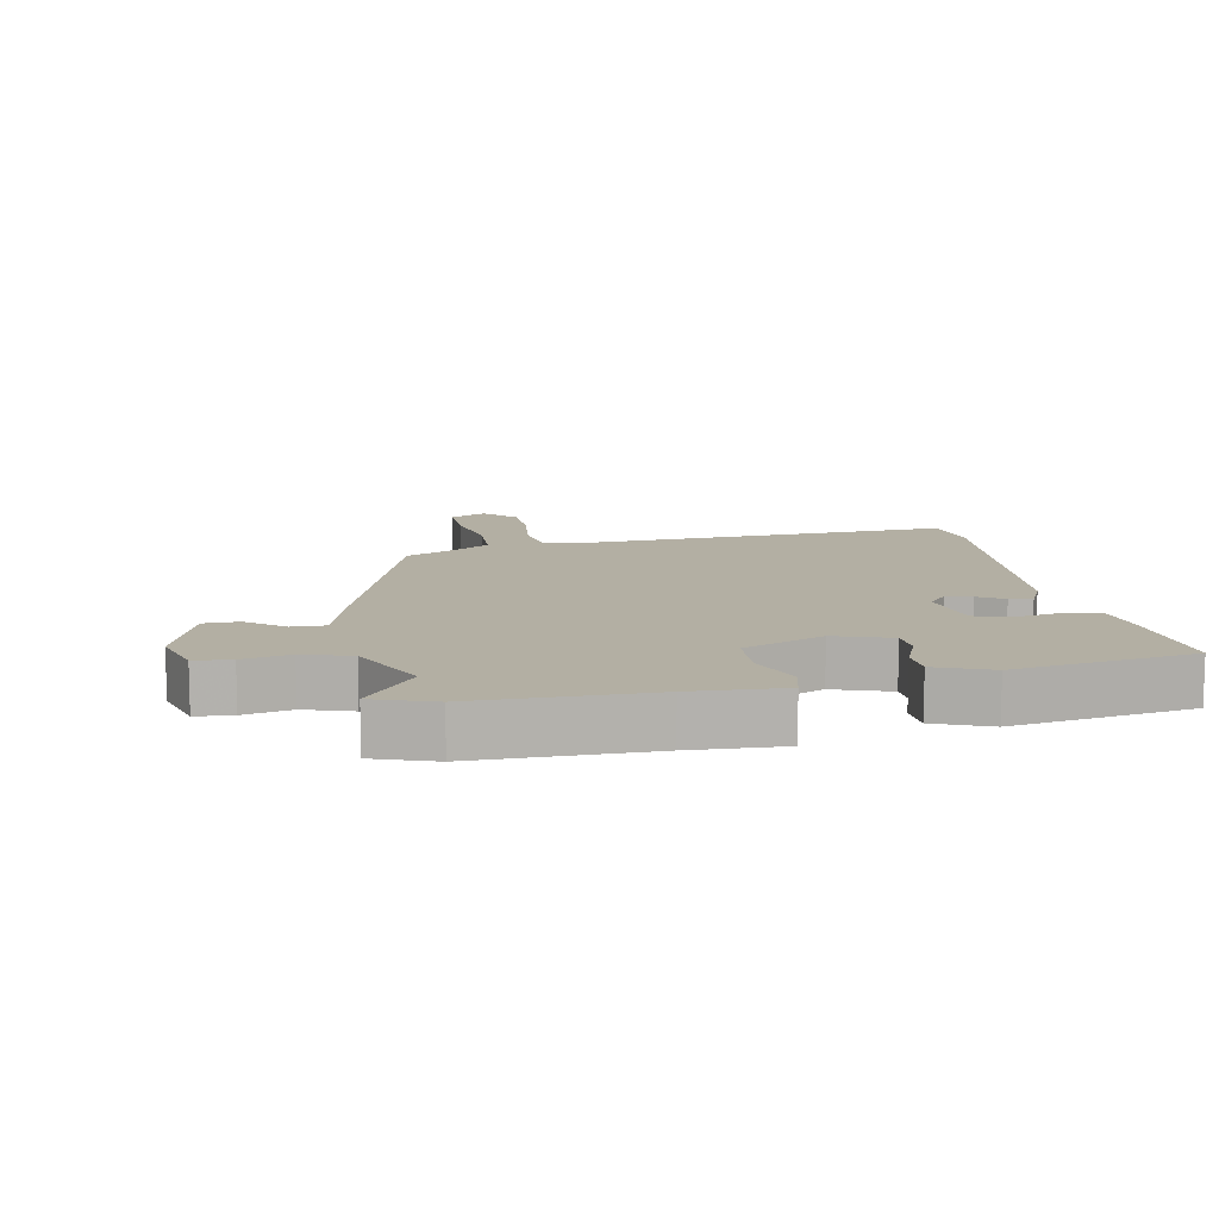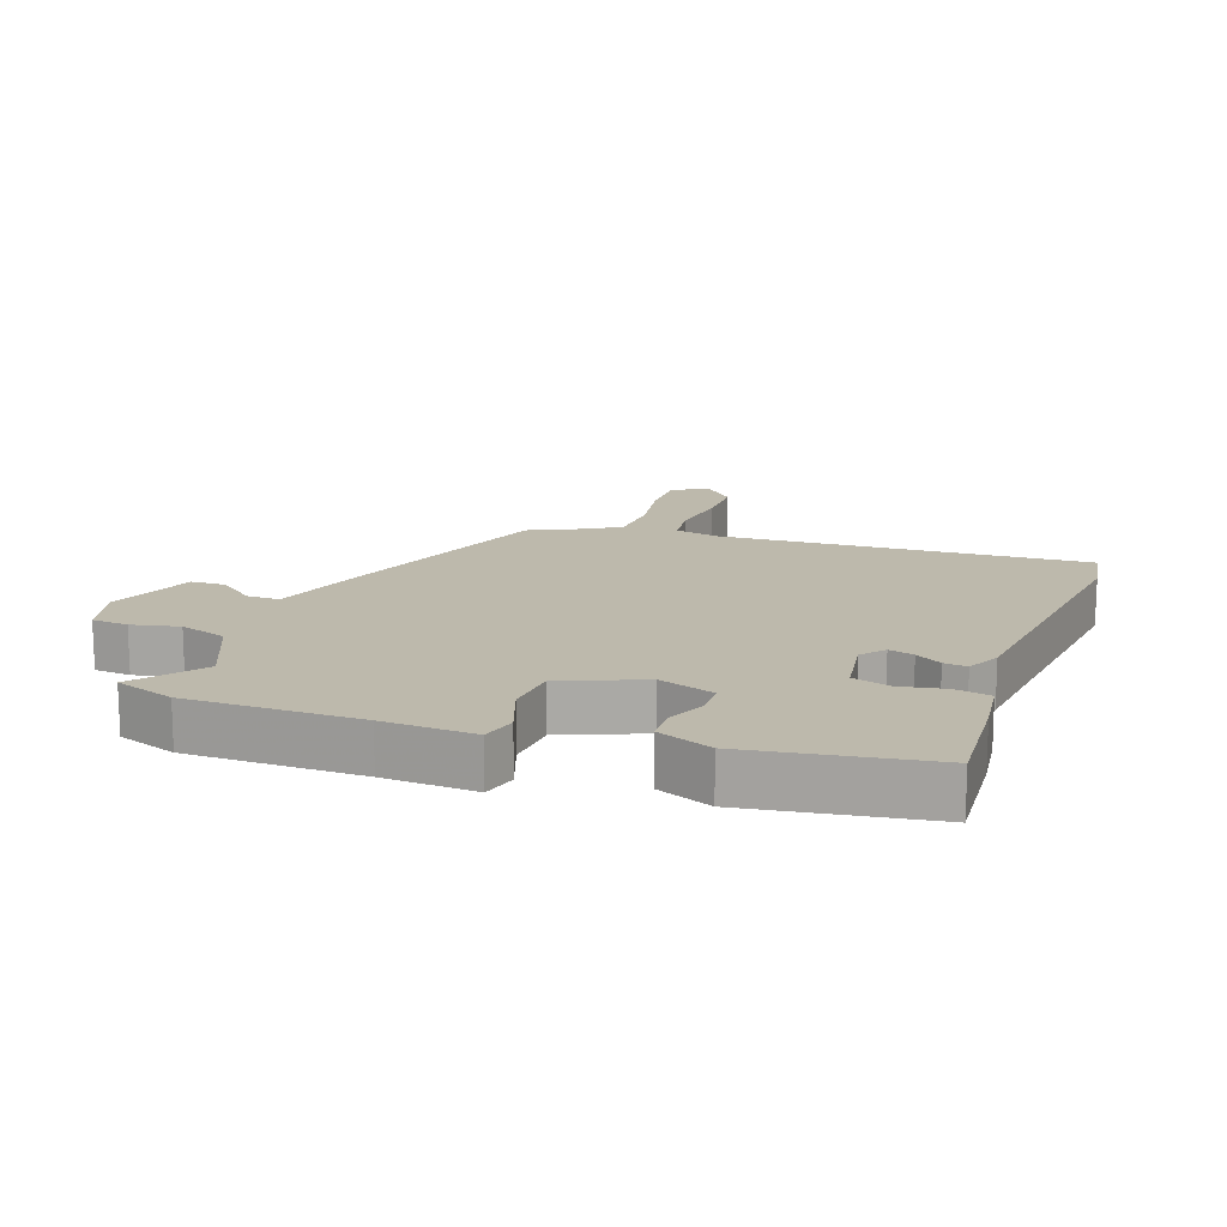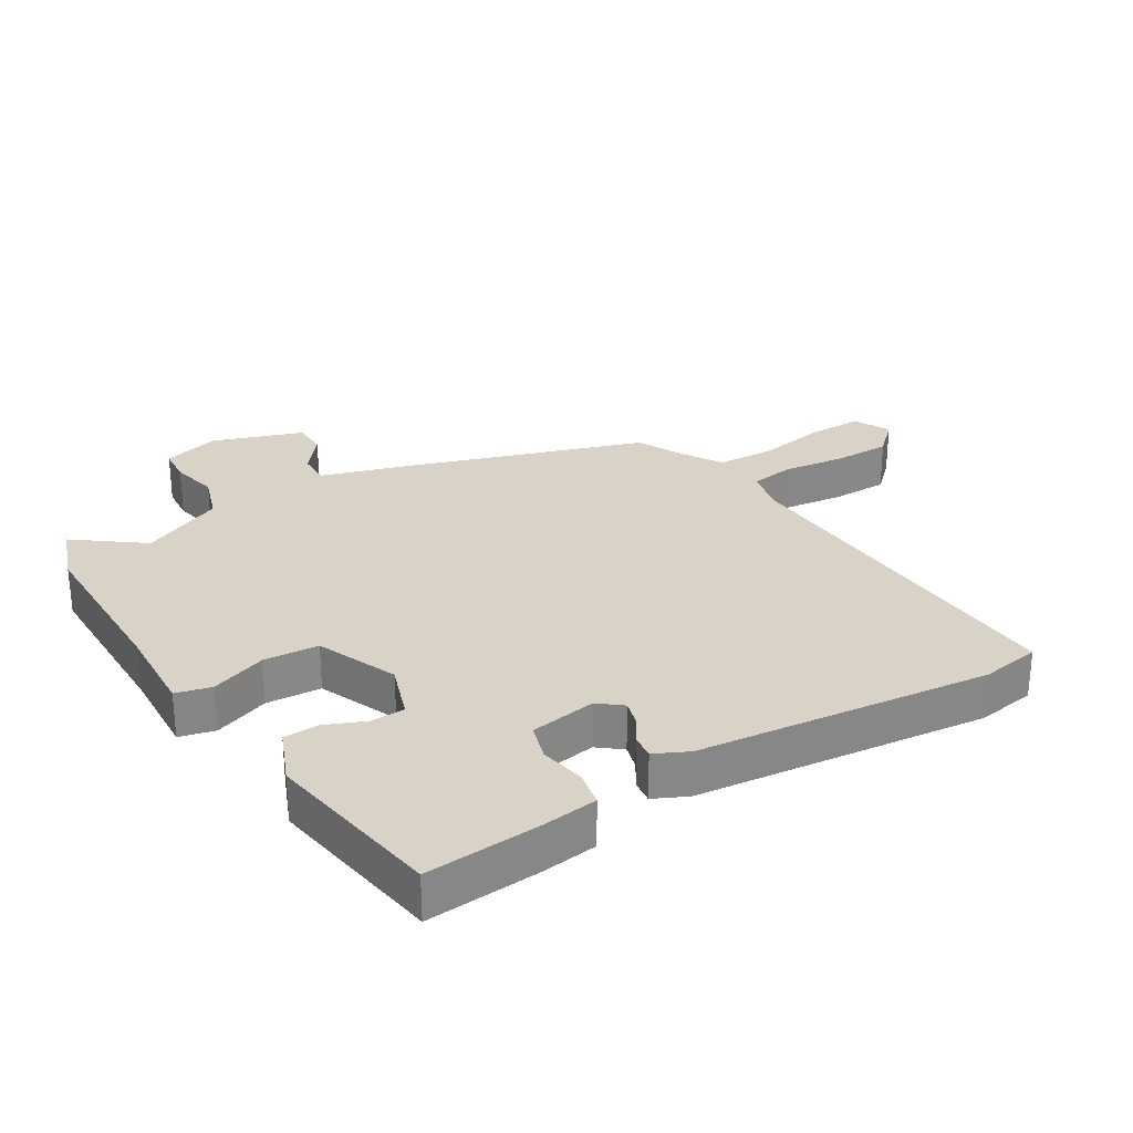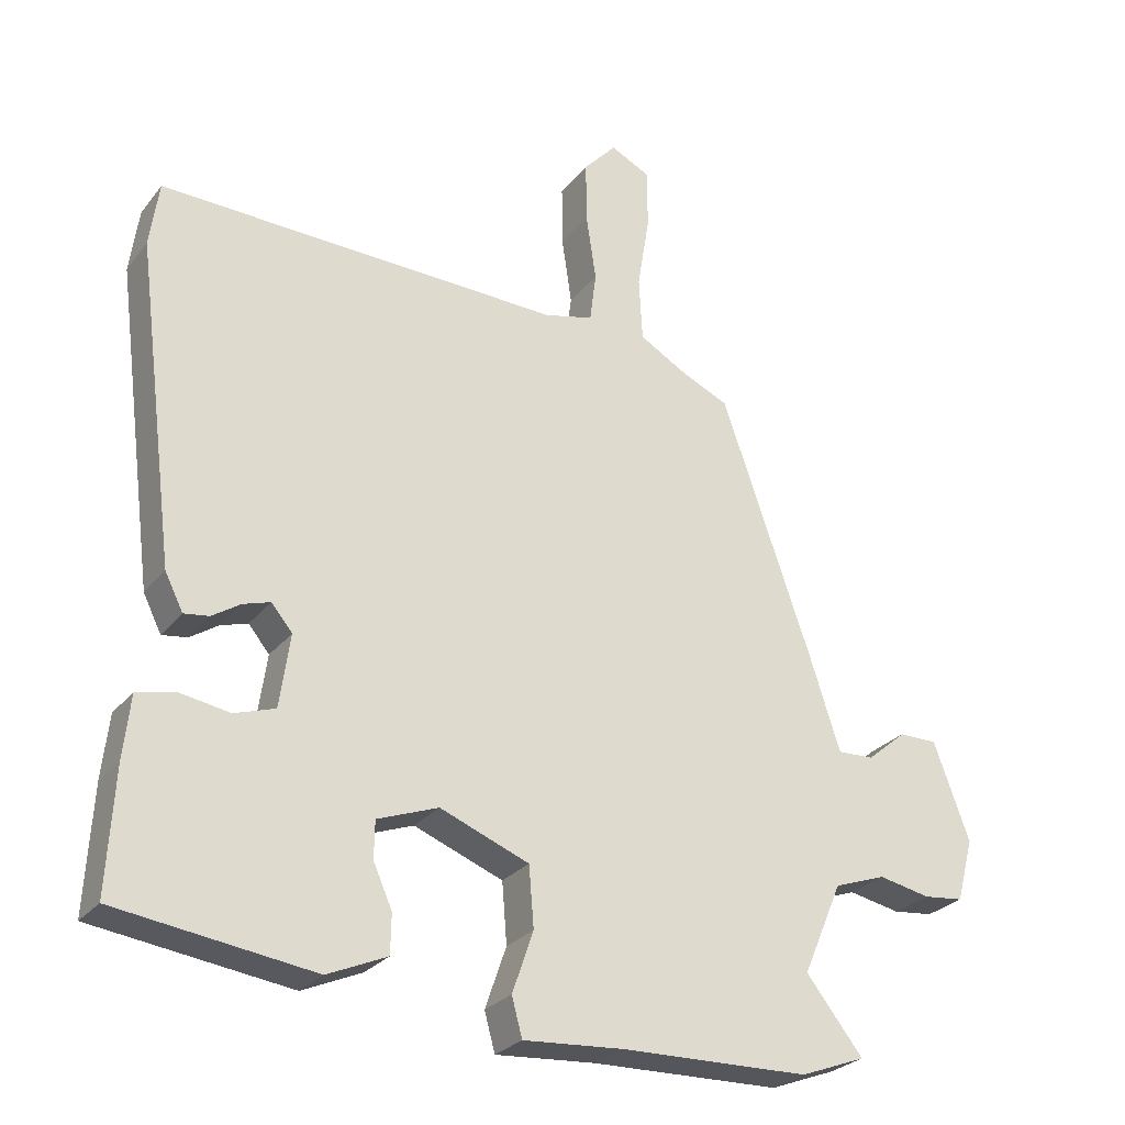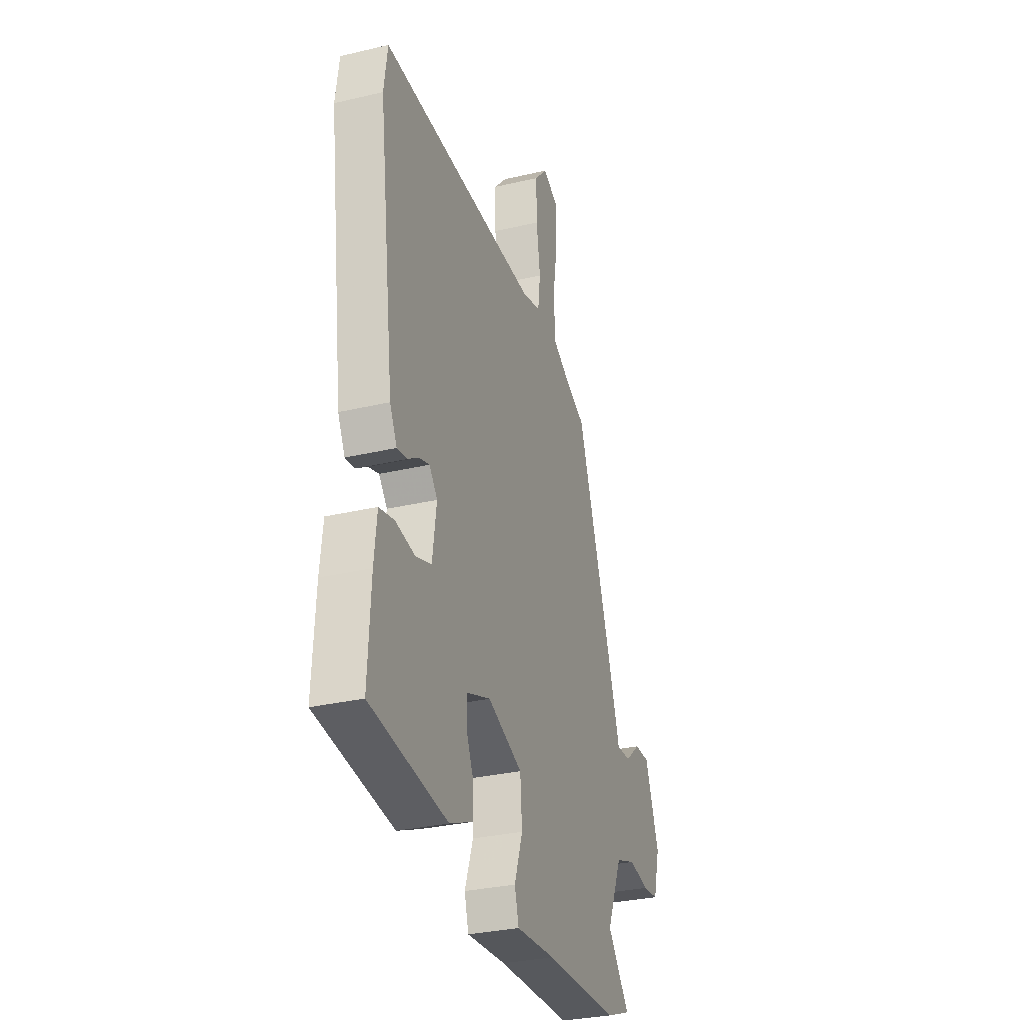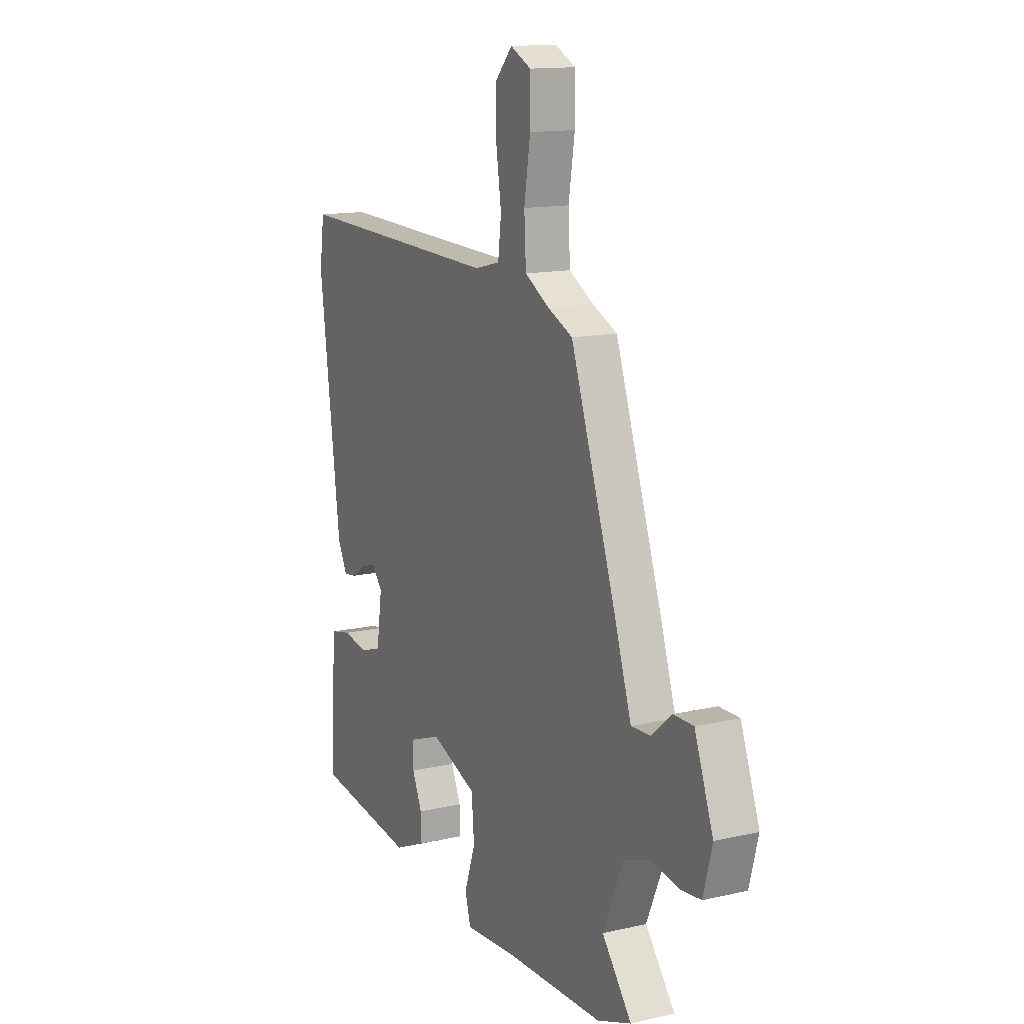
<metadata>
{"format":"obj","ext":"obj","renderer":"f3d","projection":"perspective","resolution":1024,"background":"white","views":[{"elev":11.1,"azim":167.7,"up":"+Y"},{"elev":15.0,"azim":-161.1,"up":"+Y"},{"elev":28.1,"azim":-122.5,"up":"+Y"},{"elev":-26.9,"azim":-29.7,"up":"+Z"},{"elev":-30.7,"azim":-71.2,"up":"+Z"},{"elev":13.7,"azim":62.9,"up":"+Z"}]}
</metadata>
<code>
v -0.509 0.07 0.436
v -0.496 0.07 0.529
v 0.08 0.07 0.511
v 0.149 0.07 0.528
v 0.158 0.07 0.599
v 0.144 0.07 0.694
v 0.143 0.07 0.783
v 0.19 0.07 0.834
v 0.247 0.07 0.806
v 0.247 0.07 0.72
v 0.23 0.07 0.614
v 0.235 0.07 0.523
v 0.303 0.07 0.484
v 0.371 0.07 0.453
v 0.499 0.07 0.086
v 0.543 0.07 -0.05
v 0.595 0.07 -0.048
v 0.651 0.07 -0.001
v 0.706 0.07 -0.001
v 0.757 0.07 -0.14
v 0.733 0.07 -0.23
v 0.676 0.07 -0.236
v 0.602 0.07 -0.221
v 0.528 0.07 -0.247
v 0.472 0.07 -0.377
v 0.553 0.07 -0.48
v 0.46 0.07 -0.515
v 0.191 0.07 -0.521
v 0.048 0.07 -0.531
v 0.033 0.07 -0.476
v 0.063 0.07 -0.389
v 0.056 0.07 -0.303
v -0.071 0.07 -0.253
v -0.158 0.07 -0.285
v -0.159 0.07 -0.338
v -0.132 0.07 -0.399
v -0.133 0.07 -0.455
v -0.218 0.07 -0.492
v -0.499 0.07 -0.453
v -0.489 0.07 -0.277
v -0.479 0.07 -0.187
v -0.424 0.07 -0.175
v -0.353 0.07 -0.187
v -0.295 0.07 -0.168
v -0.28 0.07 -0.064
v -0.31 0.07 -0.028
v -0.349 0.07 -0.04
v -0.389 0.07 -0.066
v -0.425 0.07 -0.071
v -0.451 0.07 -0.019
v -0.509 0 0.436
v -0.496 0 0.529
v 0.08 0 0.511
v 0.149 0 0.528
v 0.158 0 0.599
v 0.144 0 0.694
v 0.143 0 0.783
v 0.19 0 0.834
v 0.247 0 0.806
v 0.247 0 0.72
v 0.23 0 0.614
v 0.235 0 0.523
v 0.303 0 0.484
v 0.371 0 0.453
v 0.499 0 0.086
v 0.543 0 -0.05
v 0.595 0 -0.048
v 0.651 0 -0.001
v 0.706 0 -0.001
v 0.757 0 -0.14
v 0.733 0 -0.23
v 0.676 0 -0.236
v 0.602 0 -0.221
v 0.528 0 -0.247
v 0.472 0 -0.377
v 0.553 0 -0.48
v 0.46 0 -0.515
v 0.191 0 -0.521
v 0.048 0 -0.531
v 0.033 0 -0.476
v 0.063 0 -0.389
v 0.056 0 -0.303
v -0.071 0 -0.253
v -0.158 0 -0.285
v -0.159 0 -0.338
v -0.132 0 -0.399
v -0.133 0 -0.455
v -0.218 0 -0.492
v -0.499 0 -0.453
v -0.489 0 -0.277
v -0.479 0 -0.187
v -0.424 0 -0.175
v -0.353 0 -0.187
v -0.295 0 -0.168
v -0.28 0 -0.064
v -0.31 0 -0.028
v -0.349 0 -0.04
v -0.389 0 -0.066
v -0.425 0 -0.071
v -0.451 0 -0.019
f 47 48 49 50
f 46 47 50 1
f 45 46 1 2
f 40 41 42 43
f 40 43 44
f 39 40 44
f 38 39 44
f 35 36 37 38
f 34 35 38 44
f 33 34 44 45
f 28 29 30 31
f 28 31 32
f 25 26 27 28
f 24 25 28 32
f 23 24 32 33
f 21 22 23
f 20 21 23
f 17 18 19 20
f 16 17 20 23
f 13 14 15 16
f 12 13 16 23
f 8 9 10 11
f 8 11 12
f 5 6 7 8
f 4 5 8 12
f 3 4 12 23
f 23 33 45
f 2 3 23 45
f 100 99 98 97
f 51 100 97 96
f 52 51 96 95
f 93 92 91 90
f 94 93 90
f 94 90 89
f 94 89 88
f 88 87 86 85
f 94 88 85 84
f 95 94 84 83
f 81 80 79 78
f 82 81 78
f 78 77 76 75
f 82 78 75 74
f 83 82 74 73
f 73 72 71
f 73 71 70
f 70 69 68 67
f 73 70 67 66
f 66 65 64 63
f 73 66 63 62
f 61 60 59 58
f 62 61 58
f 58 57 56 55
f 62 58 55 54
f 73 62 54 53
f 95 83 73
f 95 73 53 52
f 1 51 52 2
f 2 52 53 3
f 3 53 54 4
f 4 54 55 5
f 5 55 56 6
f 6 56 57 7
f 7 57 58 8
f 8 58 59 9
f 9 59 60 10
f 10 60 61 11
f 11 61 62 12
f 12 62 63 13
f 13 63 64 14
f 14 64 65 15
f 15 65 66 16
f 16 66 67 17
f 17 67 68 18
f 18 68 69 19
f 19 69 70 20
f 20 70 71 21
f 21 71 72 22
f 22 72 73 23
f 23 73 74 24
f 24 74 75 25
f 25 75 76 26
f 26 76 77 27
f 27 77 78 28
f 28 78 79 29
f 29 79 80 30
f 30 80 81 31
f 31 81 82 32
f 32 82 83 33
f 33 83 84 34
f 34 84 85 35
f 35 85 86 36
f 36 86 87 37
f 37 87 88 38
f 38 88 89 39
f 39 89 90 40
f 40 90 91 41
f 41 91 92 42
f 42 92 93 43
f 43 93 94 44
f 44 94 95 45
f 45 95 96 46
f 46 96 97 47
f 47 97 98 48
f 48 98 99 49
f 49 99 100 50
f 50 100 51 1

</code>
